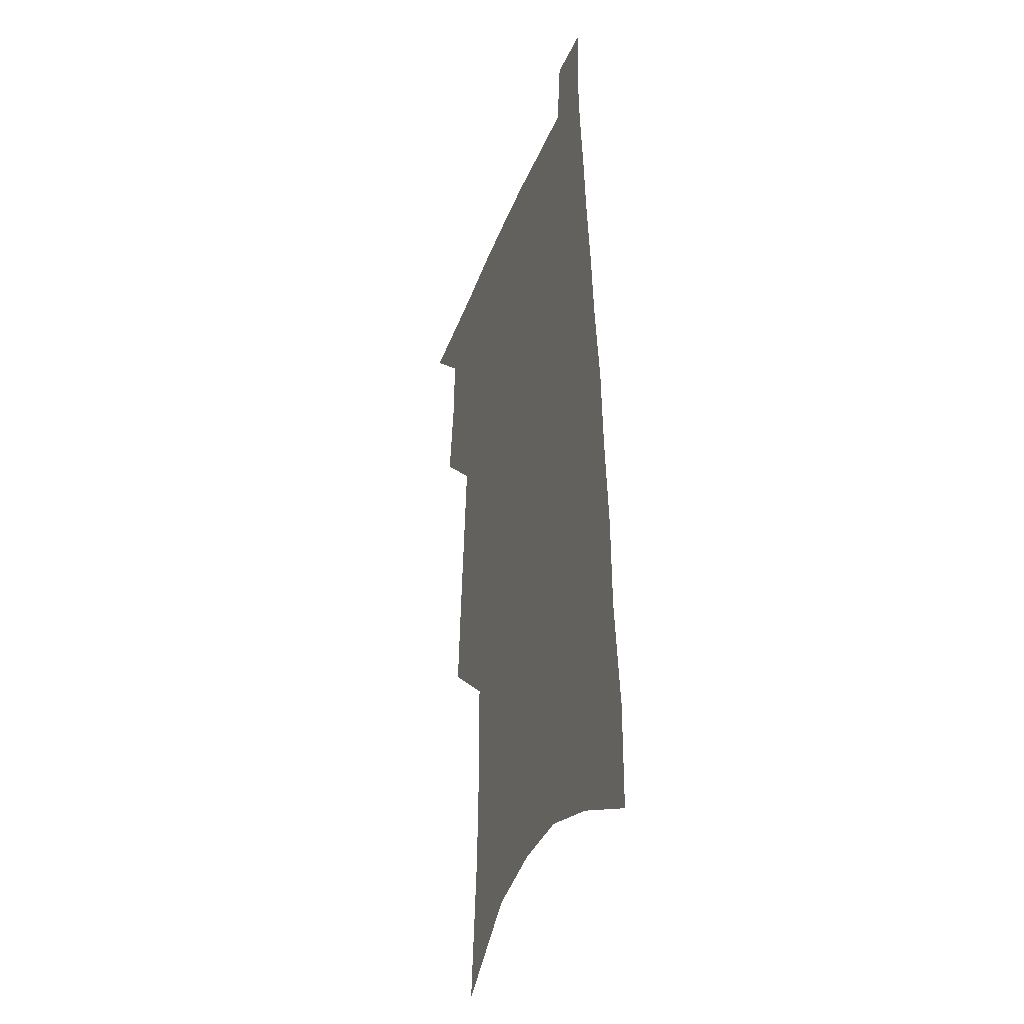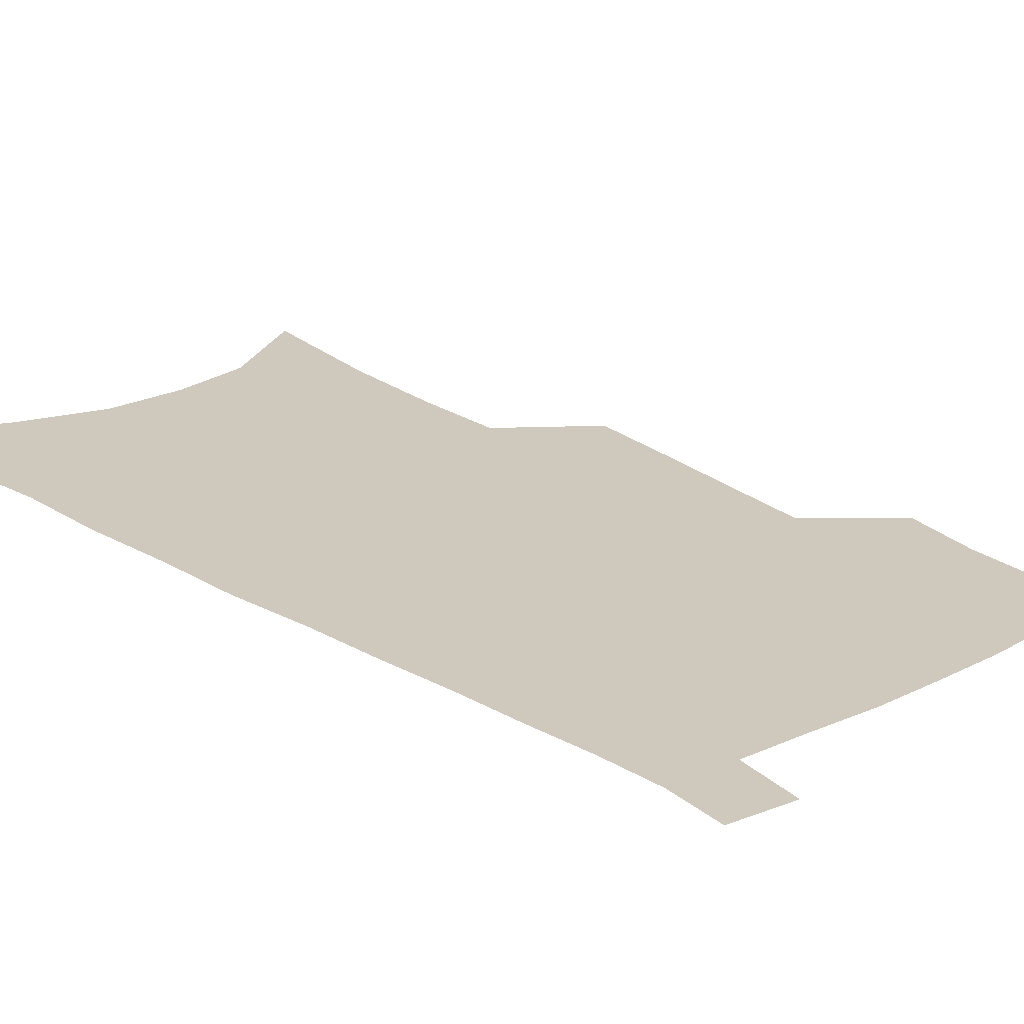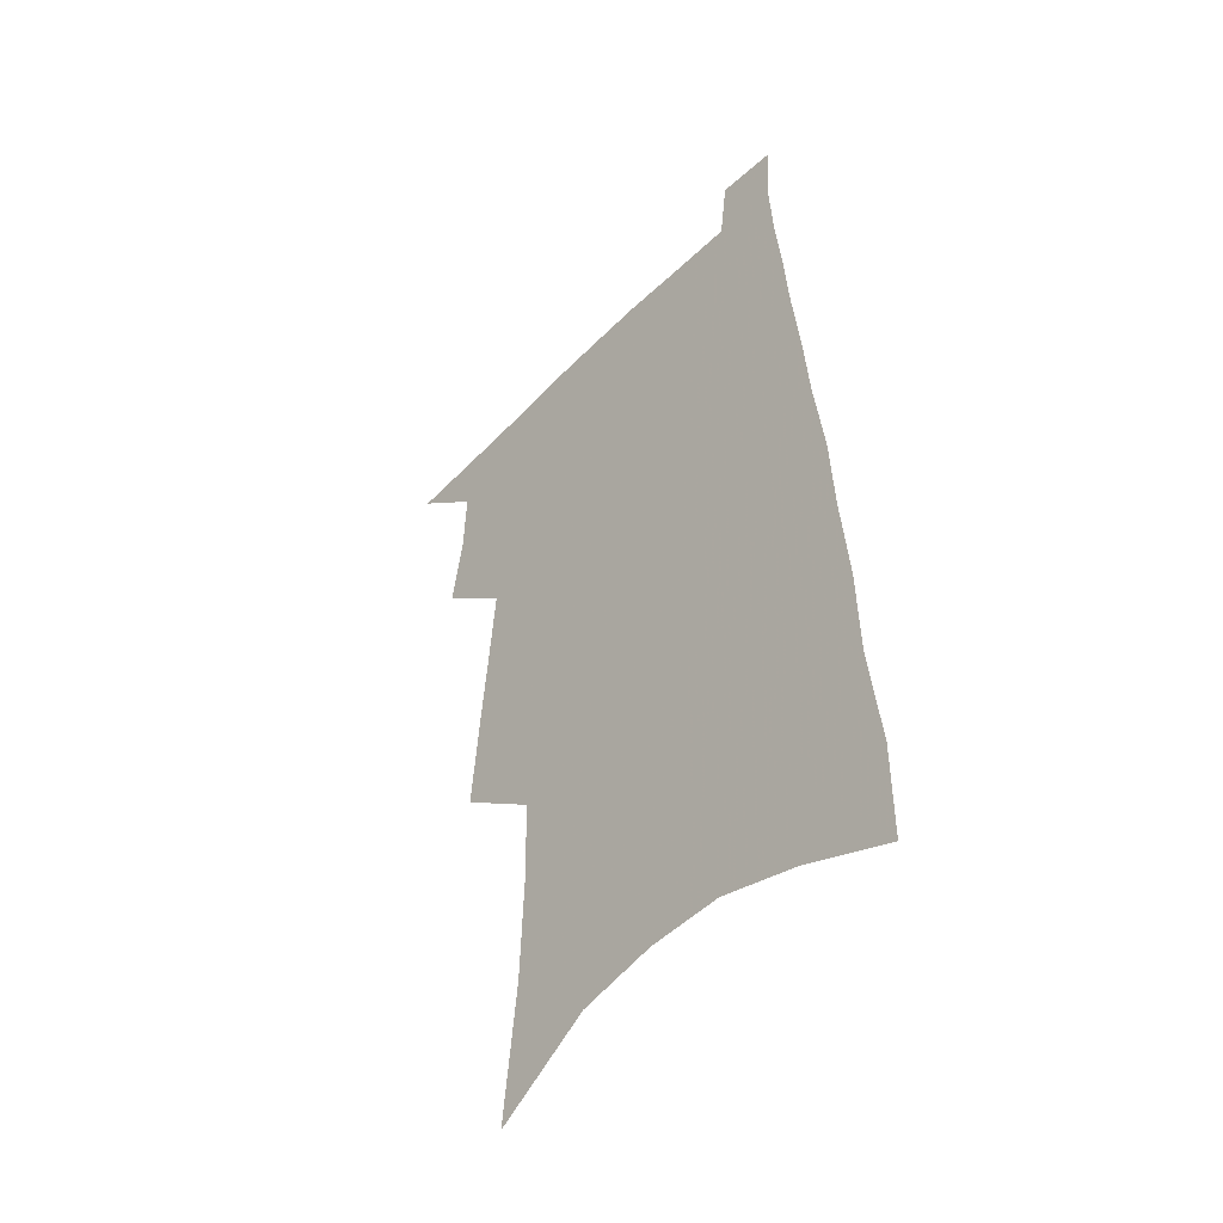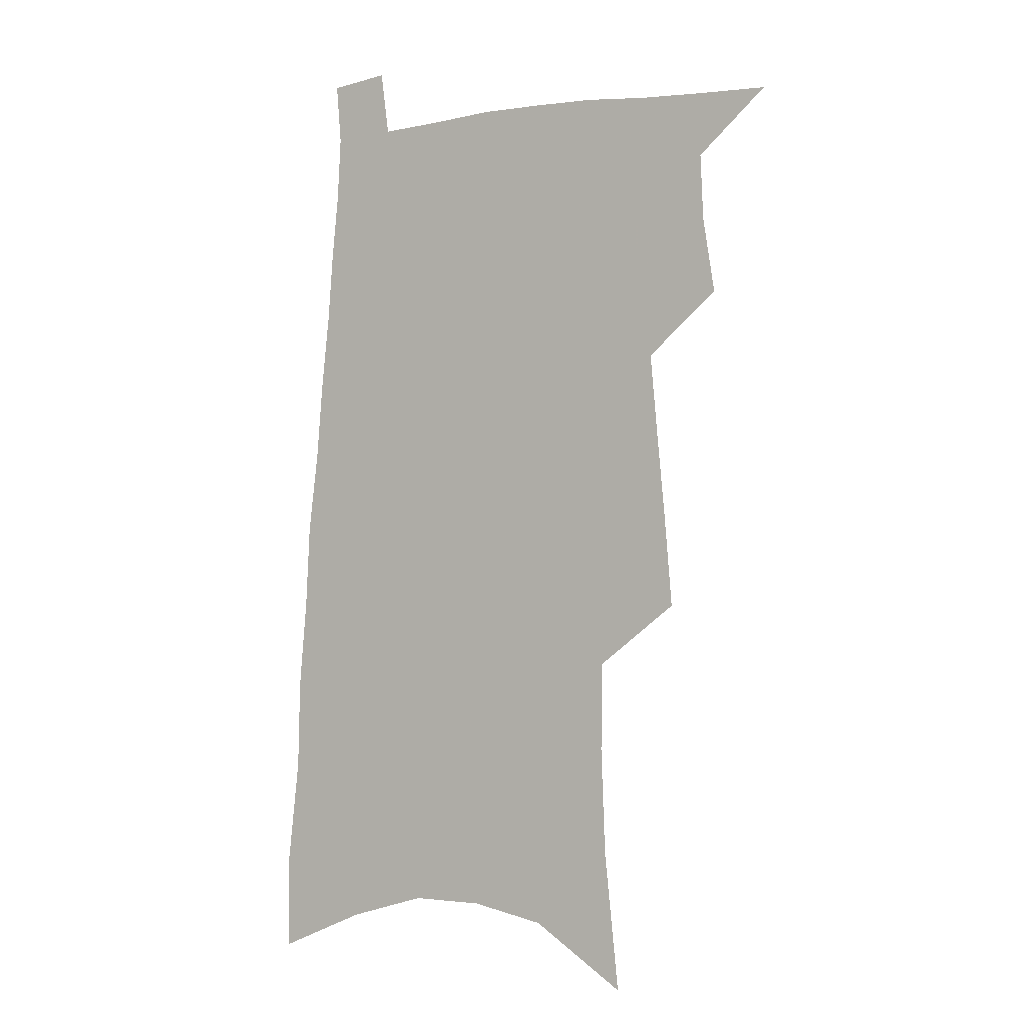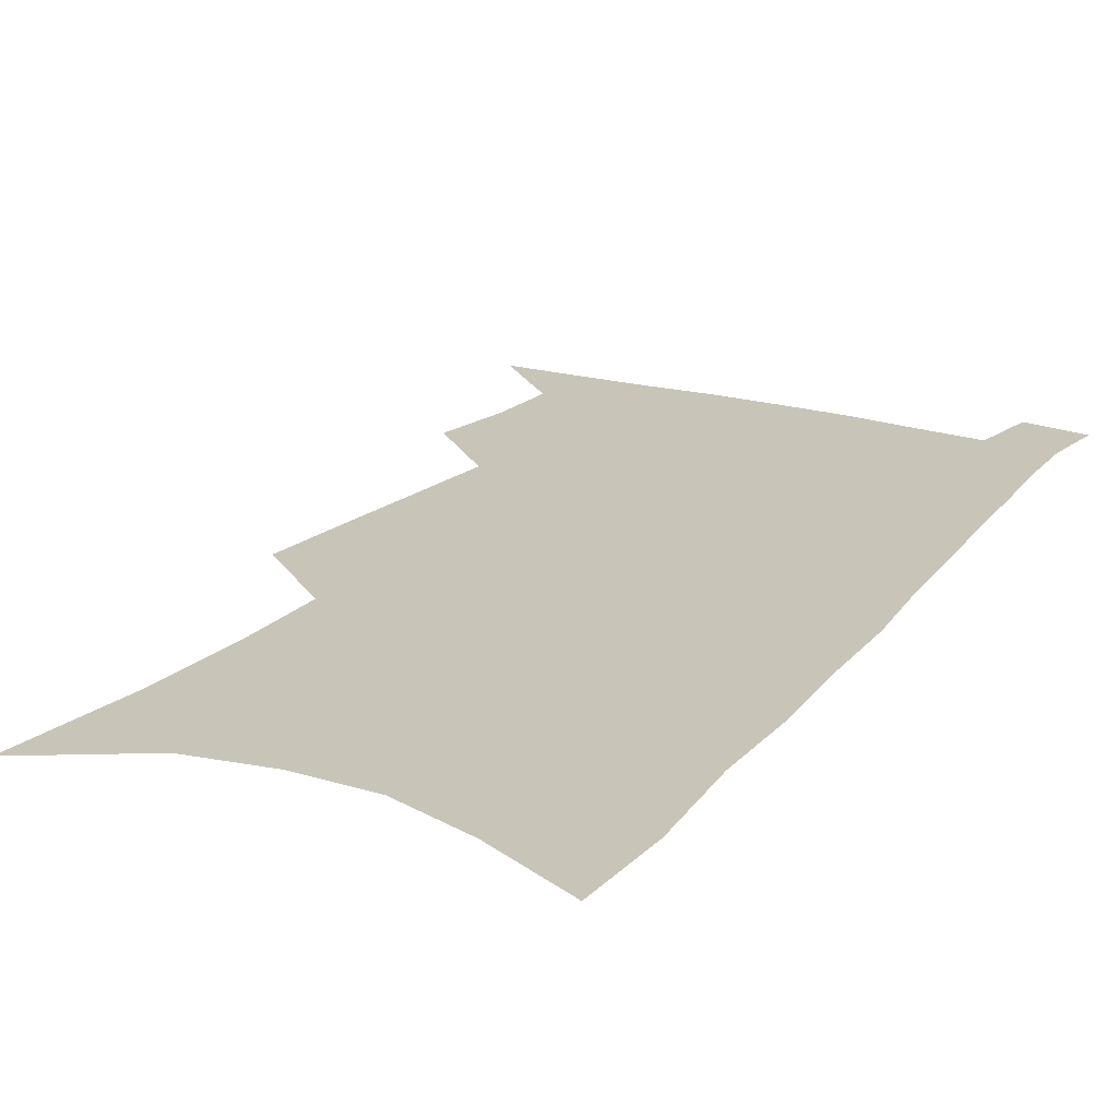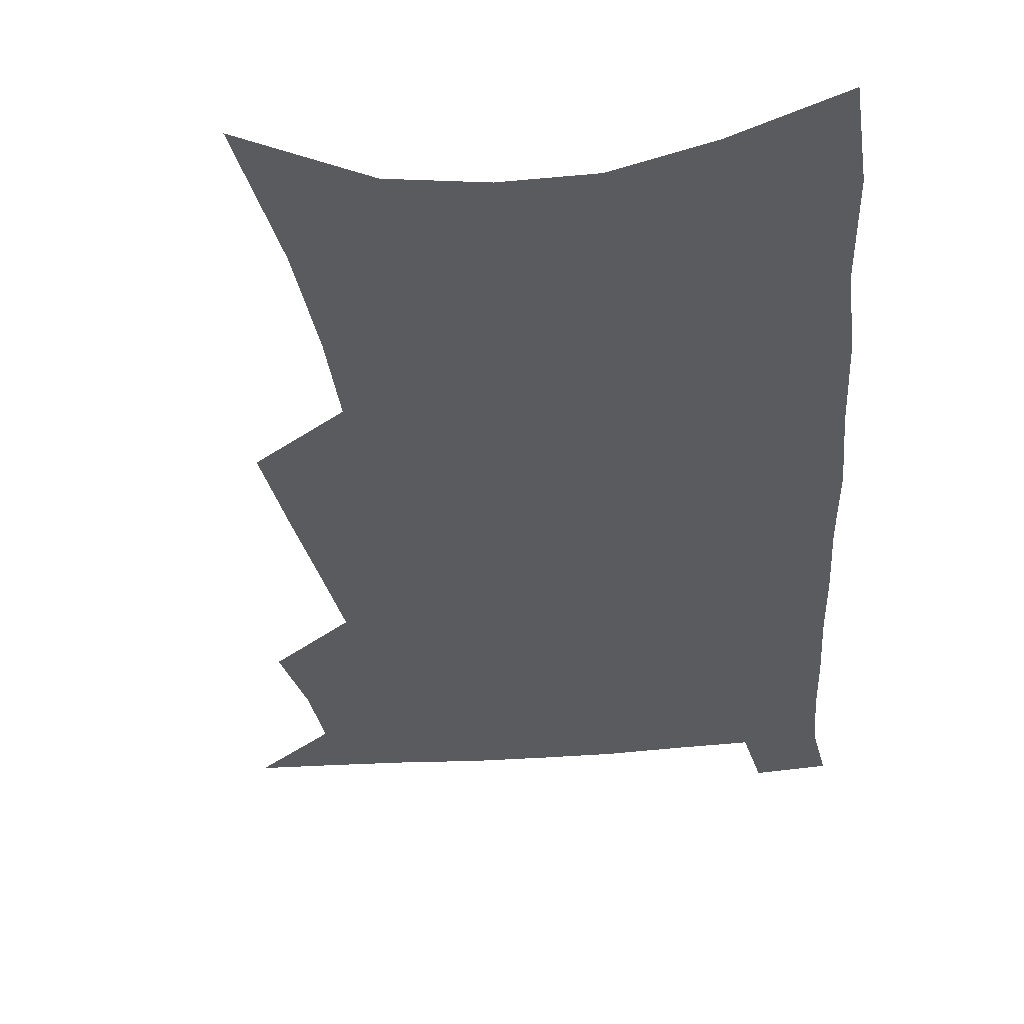
<metadata>
{"format":"obj","ext":"obj","renderer":"f3d","projection":"perspective","resolution":1024,"background":"white","views":[{"elev":-33.8,"azim":71.6,"up":"+Y"},{"elev":22.5,"azim":139.9,"up":"+Z"},{"elev":-48.1,"azim":48.0,"up":"+Y"},{"elev":-2.5,"azim":-148.5,"up":"+Y"},{"elev":20.1,"azim":30.2,"up":"+Z"},{"elev":-32.5,"azim":7.8,"up":"+Z"}]}
</metadata>
<code>
v 578.7 445.8 0
v 587.3 415.2 0
v 589.1 426.5 0
v 589.5 436.5 0
v 589.5 446.3 0
v 594.8 366.6 0
v 596 380.6 0
v 597.2 393.7 0
v 598.3 405.8 0
v 599.4 417 0
v 600.4 427.5 0
v 600.2 437.1 0
v 599.5 446.8 0
v 604.4 306.5 0
v 606.7 327.7 0
v 607.3 343.9 0
v 607.1 357.4 0
v 608.6 372.7 0
v 609.1 385.3 0
v 609.6 397.1 0
v 610 408.1 0
v 610.4 418.4 0
v 610.6 428.2 0
v 610.5 437.5 0
v 609.3 447.7 0
v 618.9 315.9 0
v 619.1 332.6 0
v 618.9 347 0
v 619.1 361.4 0
v 619.7 375.6 0
v 619.6 386.9 0
v 620.1 399 0
v 620.1 409.1 0
v 620.1 419 0
v 620.2 428.6 0
v 619.9 437.9 0
v 619.2 448 0
v 630.6 318.1 0
v 630.3 334.4 0
v 630 348.7 0
v 629.8 362.7 0
v 629.7 375.7 0
v 629.6 387.4 0
v 629.6 398.7 0
v 629.6 409.7 0
v 629.5 419.4 0
v 629.5 428.8 0
v 629.5 438 0
v 629 448.2 0
v 642.1 318.1 0
v 641.5 333.7 0
v 640.9 348.2 0
v 640.3 362.2 0
v 639.8 375.4 0
v 639.5 387.3 0
v 639.4 398.3 0
v 639.2 409 0
v 639 419 0
v 638.8 428.9 0
v 638.8 438.2 0
v 639.1 447.6 0
v 654.7 314.4 0
v 653.4 330.9 0
v 652.5 345.8 0
v 651.5 360.1 0
v 650.7 373.2 0
v 650.5 385.1 0
v 649.8 396.9 0
v 649.3 407.9 0
v 648.9 418.3 0
v 648.4 428.5 0
v 648.3 438 0
v 648.6 447.3 0
v 649.9 457.1 0
v 669 308.3 0
v 669 323 0
v 667.2 339.2 0
v 666.8 353.1 0
v 665.6 367.1 0
v 664.9 379.9 0
v 663.3 392.8 0
v 662.3 404.6 0
v 661 416 0
v 660.2 426.7 0
v 659.1 437 0
v 658.6 446.8 0
v 659.4 456.1 0
f 4 5 1
f 9 10 2
f 2 10 3
f 10 11 3
f 3 11 4
f 11 12 4
f 4 12 5
f 12 13 5
f 17 18 6
f 6 18 7
f 18 19 7
f 7 19 8
f 19 20 8
f 8 20 9
f 20 21 9
f 9 21 10
f 21 22 10
f 10 22 11
f 22 23 11
f 11 23 12
f 23 24 12
f 12 24 13
f 24 25 13
f 14 26 15
f 26 27 15
f 15 27 16
f 27 28 16
f 16 28 17
f 28 29 17
f 17 29 18
f 29 30 18
f 18 30 19
f 30 31 19
f 19 31 20
f 31 32 20
f 20 32 21
f 32 33 21
f 21 33 22
f 33 34 22
f 22 34 23
f 34 35 23
f 23 35 24
f 35 36 24
f 24 36 25
f 36 37 25
f 26 38 27
f 38 39 27
f 27 39 28
f 39 40 28
f 28 40 29
f 40 41 29
f 29 41 30
f 41 42 30
f 30 42 31
f 42 43 31
f 31 43 32
f 43 44 32
f 32 44 33
f 44 45 33
f 33 45 34
f 45 46 34
f 34 46 35
f 46 47 35
f 35 47 36
f 47 48 36
f 36 48 37
f 48 49 37
f 38 50 39
f 50 51 39
f 39 51 40
f 51 52 40
f 40 52 41
f 52 53 41
f 41 53 42
f 53 54 42
f 42 54 43
f 54 55 43
f 43 55 44
f 55 56 44
f 44 56 45
f 56 57 45
f 45 57 46
f 57 58 46
f 46 58 47
f 58 59 47
f 47 59 48
f 59 60 48
f 48 60 49
f 60 61 49
f 50 62 51
f 62 63 51
f 51 63 52
f 63 64 52
f 52 64 53
f 64 65 53
f 53 65 54
f 65 66 54
f 54 66 55
f 66 67 55
f 55 67 56
f 67 68 56
f 56 68 57
f 68 69 57
f 57 69 58
f 69 70 58
f 58 70 59
f 70 71 59
f 59 71 60
f 71 72 60
f 60 72 61
f 72 73 61
f 62 75 63
f 75 76 63
f 63 76 64
f 76 77 64
f 64 77 65
f 77 78 65
f 65 78 66
f 78 79 66
f 66 79 67
f 79 80 67
f 67 80 68
f 80 81 68
f 68 81 69
f 81 82 69
f 69 82 70
f 82 83 70
f 70 83 71
f 83 84 71
f 71 84 72
f 84 85 72
f 72 85 73
f 85 86 73
f 73 86 74
f 86 87 74

</code>
